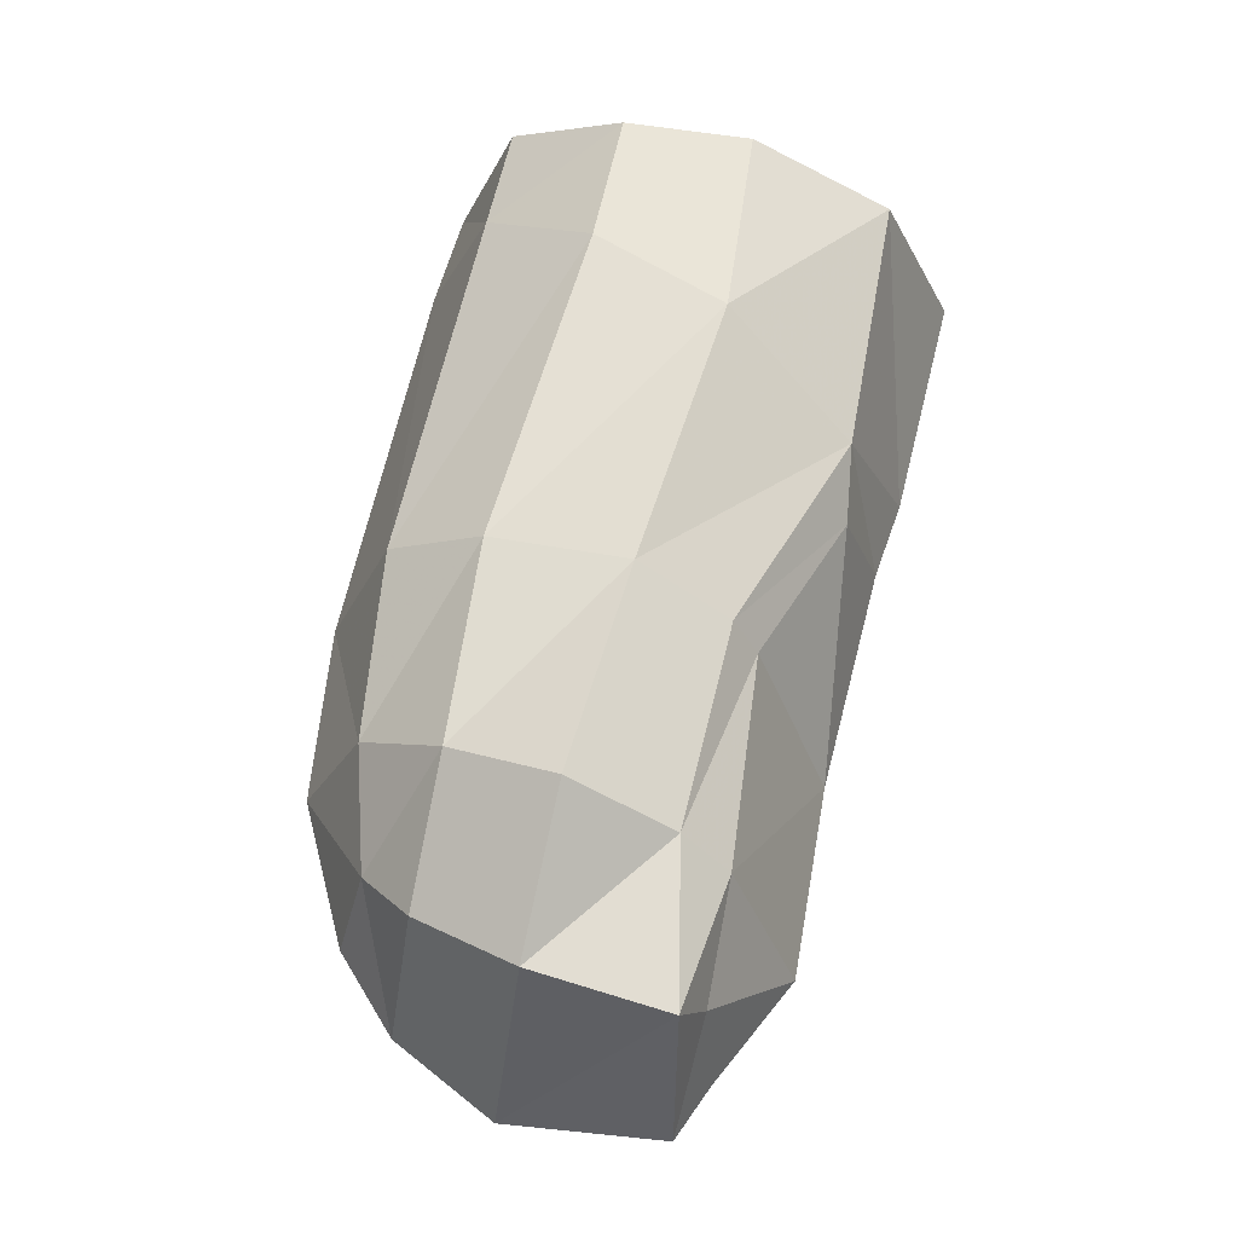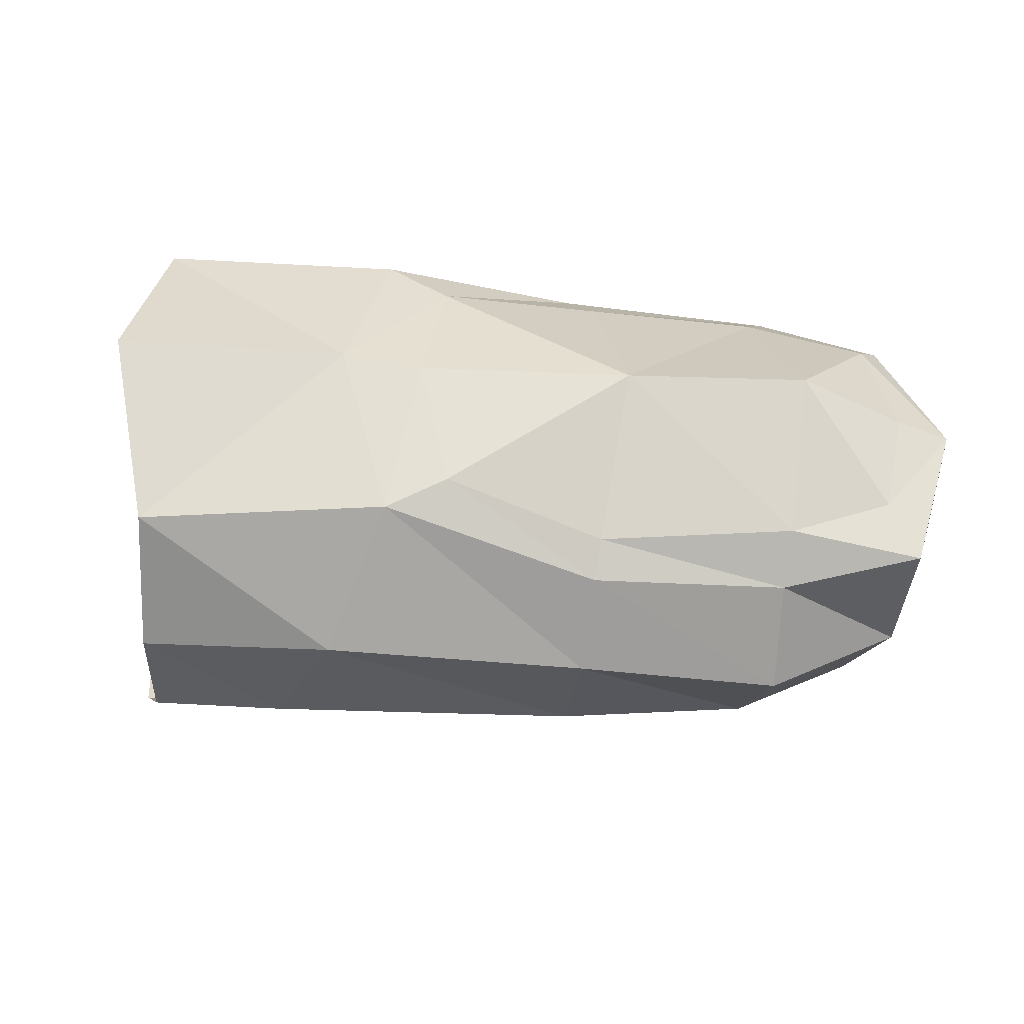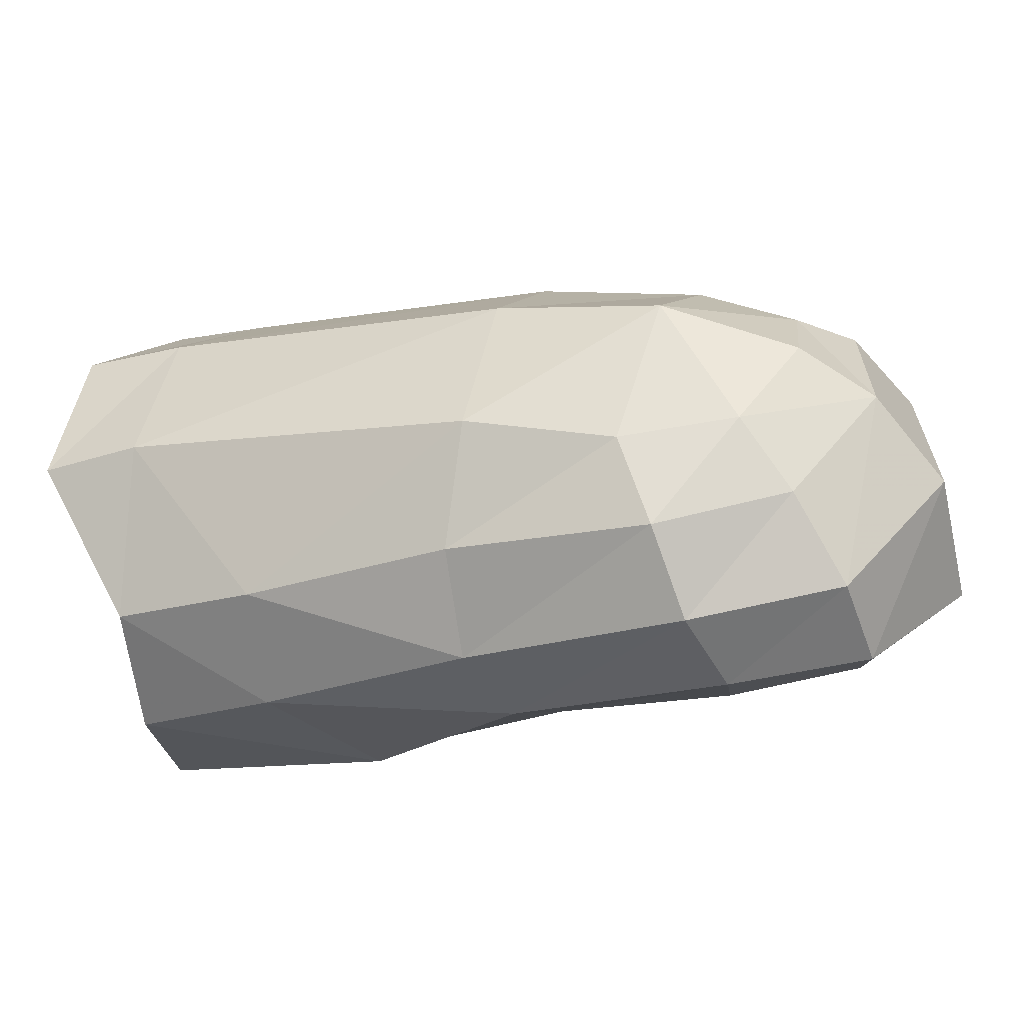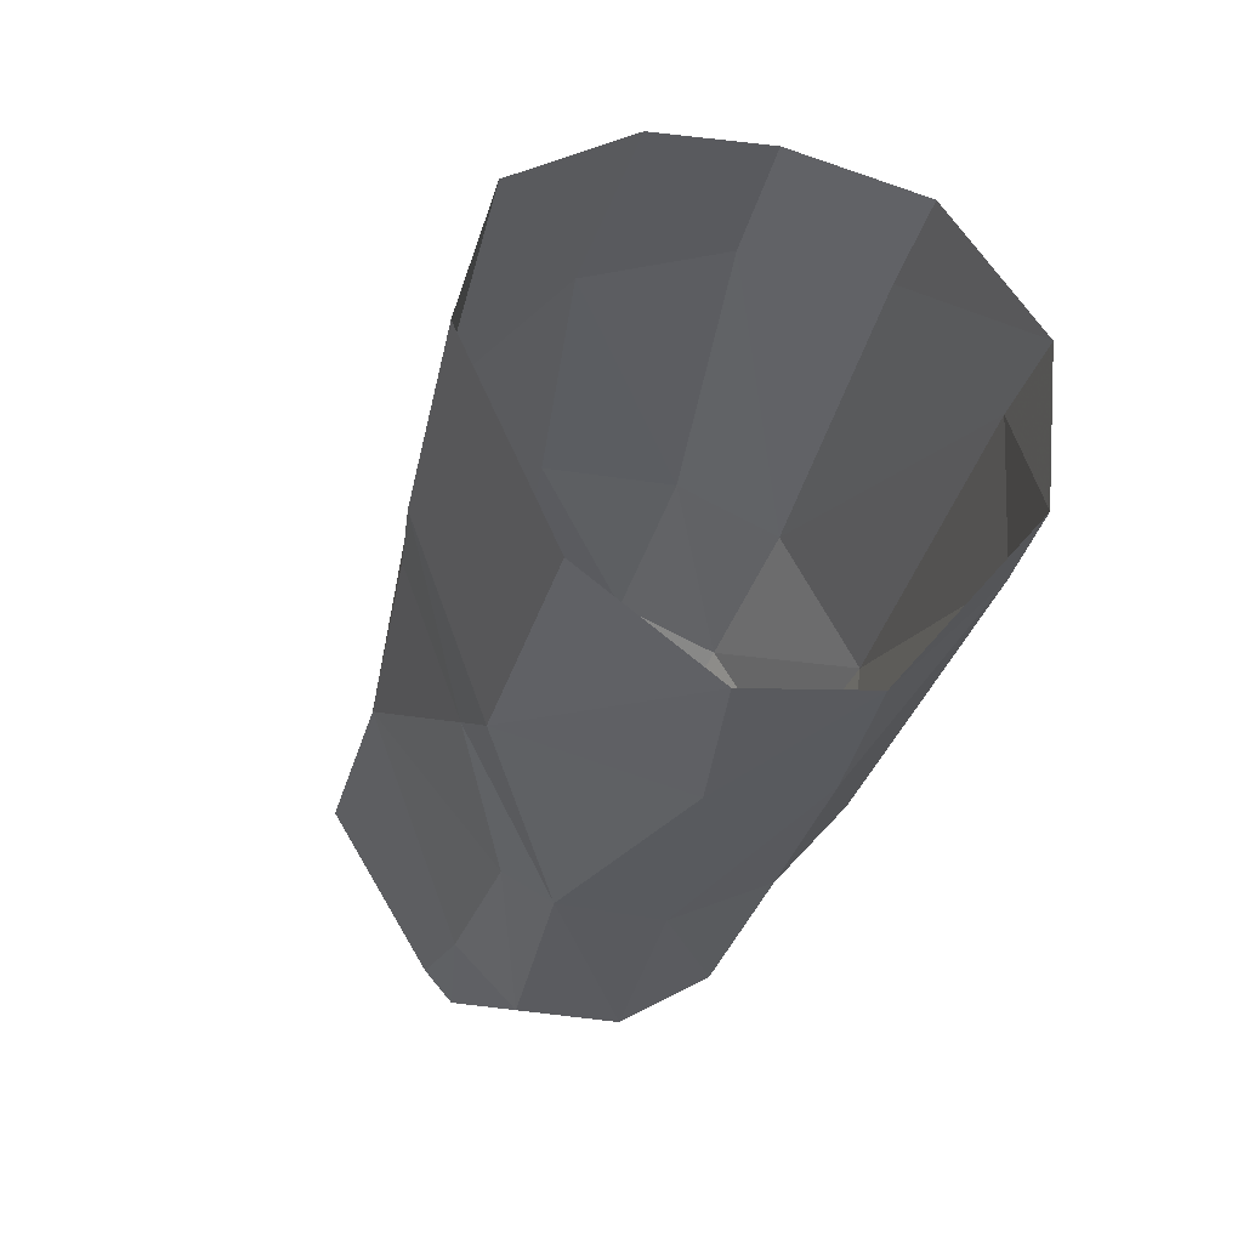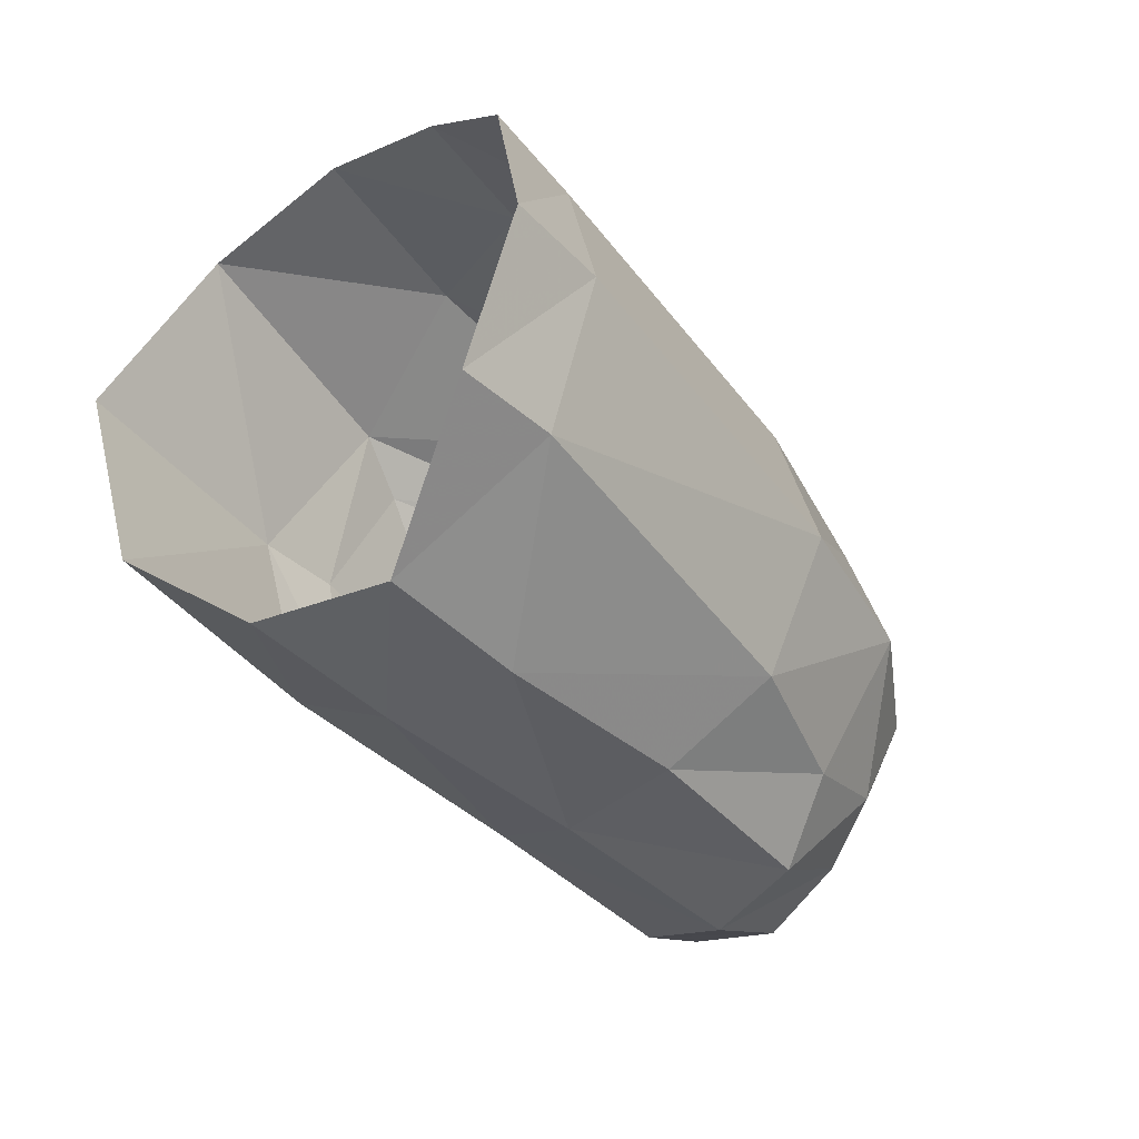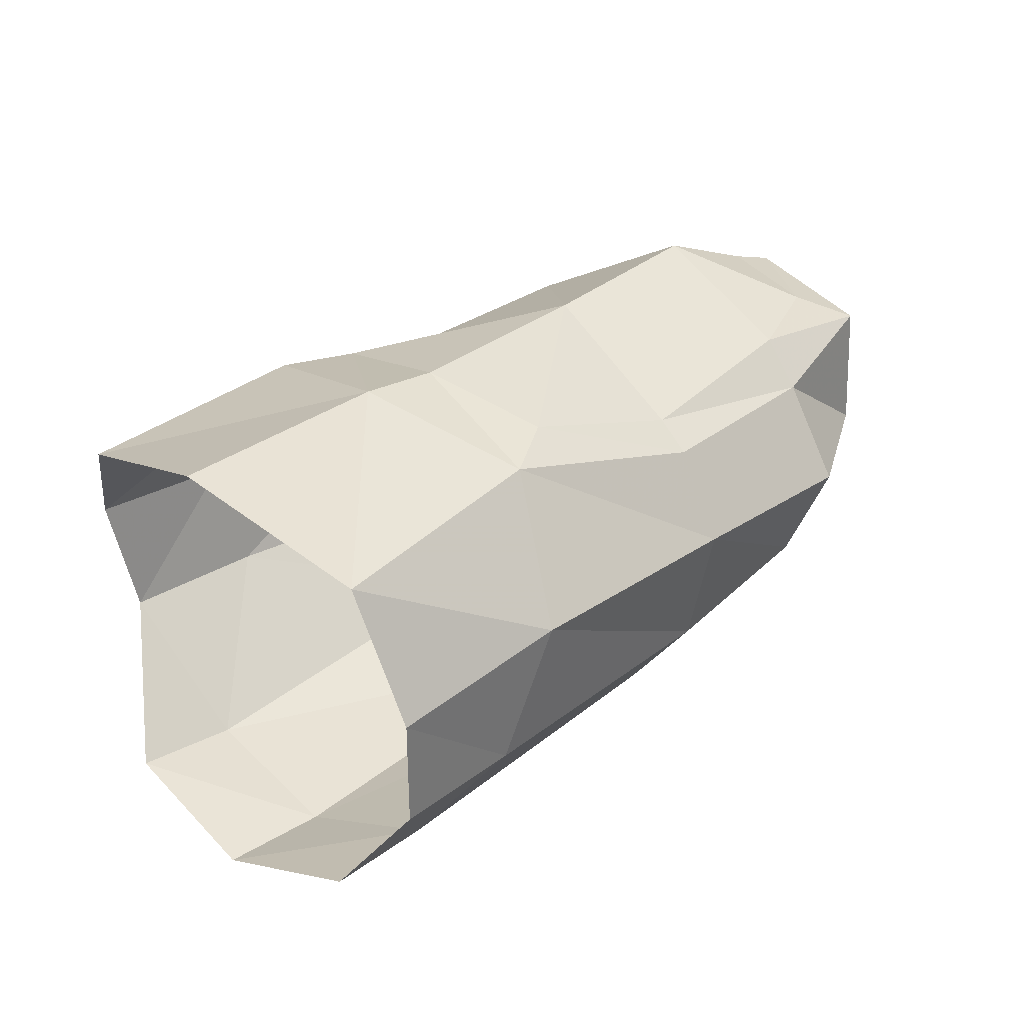
<metadata>
{"format":"obj","ext":"obj","renderer":"f3d","projection":"perspective","resolution":1024,"background":"white","views":[{"elev":41.8,"azim":100.4,"up":"+Z"},{"elev":54.6,"azim":18.2,"up":"+Y"},{"elev":-56.0,"azim":15.9,"up":"+Z"},{"elev":-17.8,"azim":-106.2,"up":"+Z"},{"elev":-22.6,"azim":-55.6,"up":"+Z"},{"elev":36.9,"azim":-29.4,"up":"+Y"}]}
</metadata>
<code>
v -0.001061 0.005098 -0.005799
v -0.000213 0.007424 -0.000346
v 0.002381 0.005803 0.004517
v 0.002882 0.002155 0.006559
v 0.002832 -0.001275 0.006644
v -0.000445 0.001269 -0.008141
v 0.000154 -0.002511 -0.007718
v -0.001537 -0.00578 -0.003839
v 0.00389 0.00051 -0.009429
v 0.005843 0.005076 -0.00758
v 0.02089 0.003342 -0.00066
v 0.01545 0.003688 0.001085
v 0.0153 0.004305 5e-06
v 0.02072 0.00453 -0.001936
v 0.009124 0.005737 0.001841
v 0.01058 0.005876 0.000396
v 0.00864 0.006597 -0.002838
v 0.01465 0.006089 -0.004928
v 0.01223 0.003156 -0.009528
v 0.01725 0.003183 -0.01045
v 0.01983 0.006089 -0.006443
v 0.007958 0.005214 -0.006944
v 0.02326 0.00439 -0.003891
v 0.02458 0.003954 -0.002567
v 0.006313 0.006955 -0.002328
v 0.008331 0.002358 0.005143
v 0.01562 0.001333 0.002782
v 0.02131 0.000704 0.001168
v 0.02436 0.000309 -0.001949
v 0.01506 -0.002432 0.002457
v 0.02029 -0.002287 0.000526
v 0.02311 -0.002548 -0.002227
v 0.01413 -0.005128 0.000858
v 0.0189 -0.004748 -0.001123
v 0.004306 -0.0047 0.004109
v 0.006534 -0.001386 0.005598
v 0.02156 -0.004108 -0.002901
v 0.02444 0.003859 -0.00734
v 0.02459 -0.000378 -0.00745
v 0.0229 0.004538 -0.006983
v 0.01106 0.002079 -0.01051
v 0.01743 0.001438 -0.01211
v 0.01031 -0.000604 -0.01093
v 0.01683 -0.001276 -0.0124
v 0.02147 0.002314 -0.0113
v 0.02106 0.003178 -0.0105
v 0.001268 -0.004616 0.004918
v -0.000533 -0.006579 0.00075
v 0.002576 -0.00672 0.000178
v 0.01313 -0.007015 -0.003079
v 0.001511 -0.006131 -0.004368
v 0.00444 -0.002958 -0.008788
v 0.01064 -0.003548 -0.009731
v 0.01185 -0.006031 -0.007293
v 0.01655 -0.003728 -0.01111
v 0.01607 -0.005201 -0.008717
v 0.01789 -0.006576 -0.004508
v 0.02043 -0.003013 -0.01007
v 0.02126 -0.000502 -0.01147
v 0.02325 -0.003164 -0.006589
v 0.01946 -0.004766 -0.008495
v 0.02145 -0.00486 -0.005773
f 9 6 10
f 6 1 10
f 12 11 13
f 11 14 13
f 15 12 16
f 12 13 16
f 13 18 16
f 18 17 16
f 19 18 20
f 18 21 20
f 17 18 22
f 18 19 22
f 21 18 14
f 18 13 14
f 23 14 24
f 14 11 24
f 16 17 15
f 17 25 15
f 15 25 3
f 25 2 3
f 15 3 26
f 3 4 26
f 12 15 27
f 15 26 27
f 27 28 12
f 28 11 12
f 17 22 25
f 22 10 25
f 10 1 25
f 1 2 25
f 24 11 29
f 11 28 29
f 30 31 27
f 31 28 27
f 29 28 32
f 28 31 32
f 33 34 30
f 34 31 30
f 30 36 33
f 36 35 33
f 32 31 37
f 31 34 37
f 27 26 30
f 26 36 30
f 26 4 36
f 4 5 36
f 29 39 24
f 39 38 24
f 24 38 23
f 38 40 23
f 19 41 22
f 41 10 22
f 20 42 19
f 42 41 19
f 10 41 9
f 41 43 9
f 42 44 41
f 44 43 41
f 42 20 45
f 20 46 45
f 40 38 46
f 38 45 46
f 47 48 35
f 48 49 35
f 35 49 33
f 49 50 33
f 48 8 49
f 8 51 49
f 47 35 5
f 35 36 5
f 52 51 7
f 51 8 7
f 52 7 9
f 7 6 9
f 53 52 43
f 52 9 43
f 53 54 52
f 54 51 52
f 55 56 53
f 56 54 53
f 49 51 50
f 51 54 50
f 50 54 57
f 54 56 57
f 53 43 55
f 43 44 55
f 59 58 44
f 58 55 44
f 58 60 61
f 60 62 61
f 58 61 55
f 61 56 55
f 58 59 60
f 59 39 60
f 59 45 39
f 45 38 39
f 45 59 42
f 59 44 42
f 33 50 34
f 50 57 34
f 62 37 57
f 37 34 57
f 62 57 61
f 57 56 61
f 62 60 37
f 60 32 37
f 32 60 29
f 60 39 29
f 14 23 21
f 23 40 21
f 40 46 21
f 46 20 21

</code>
